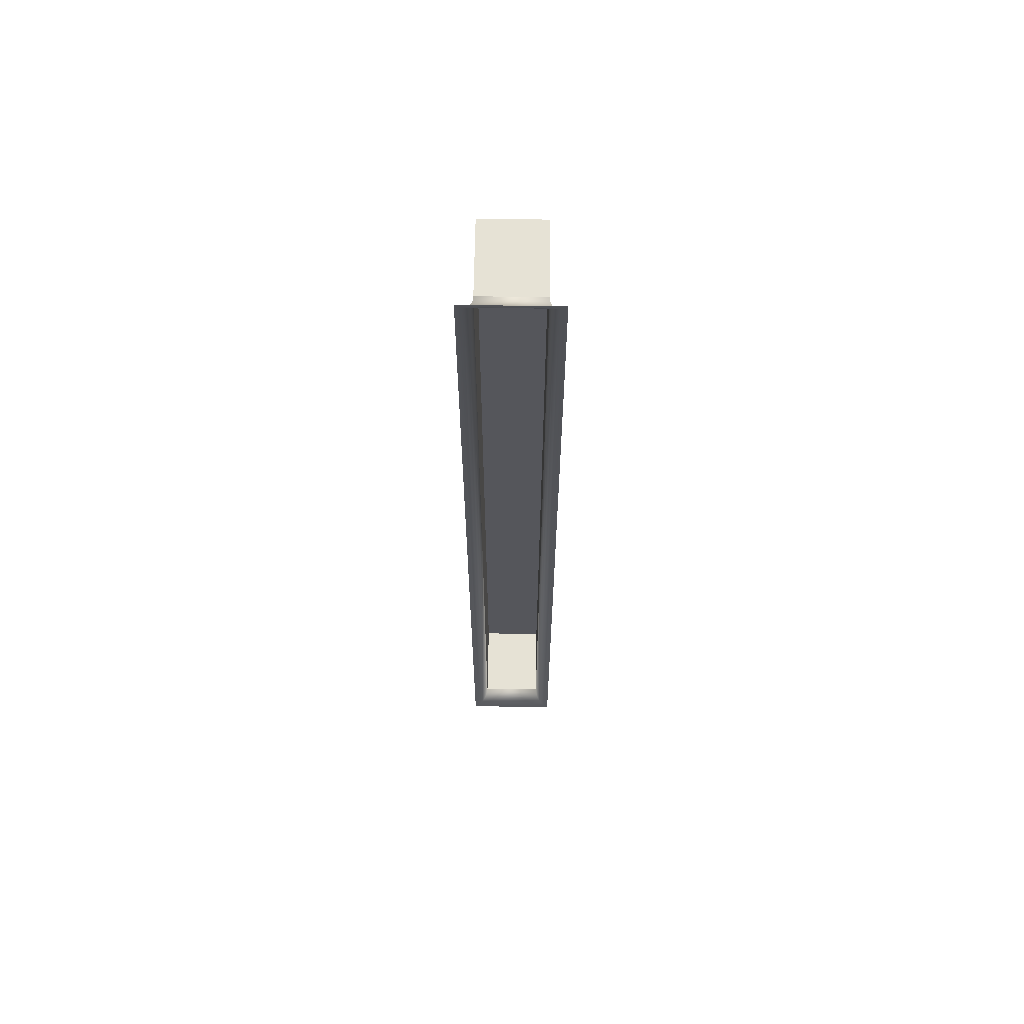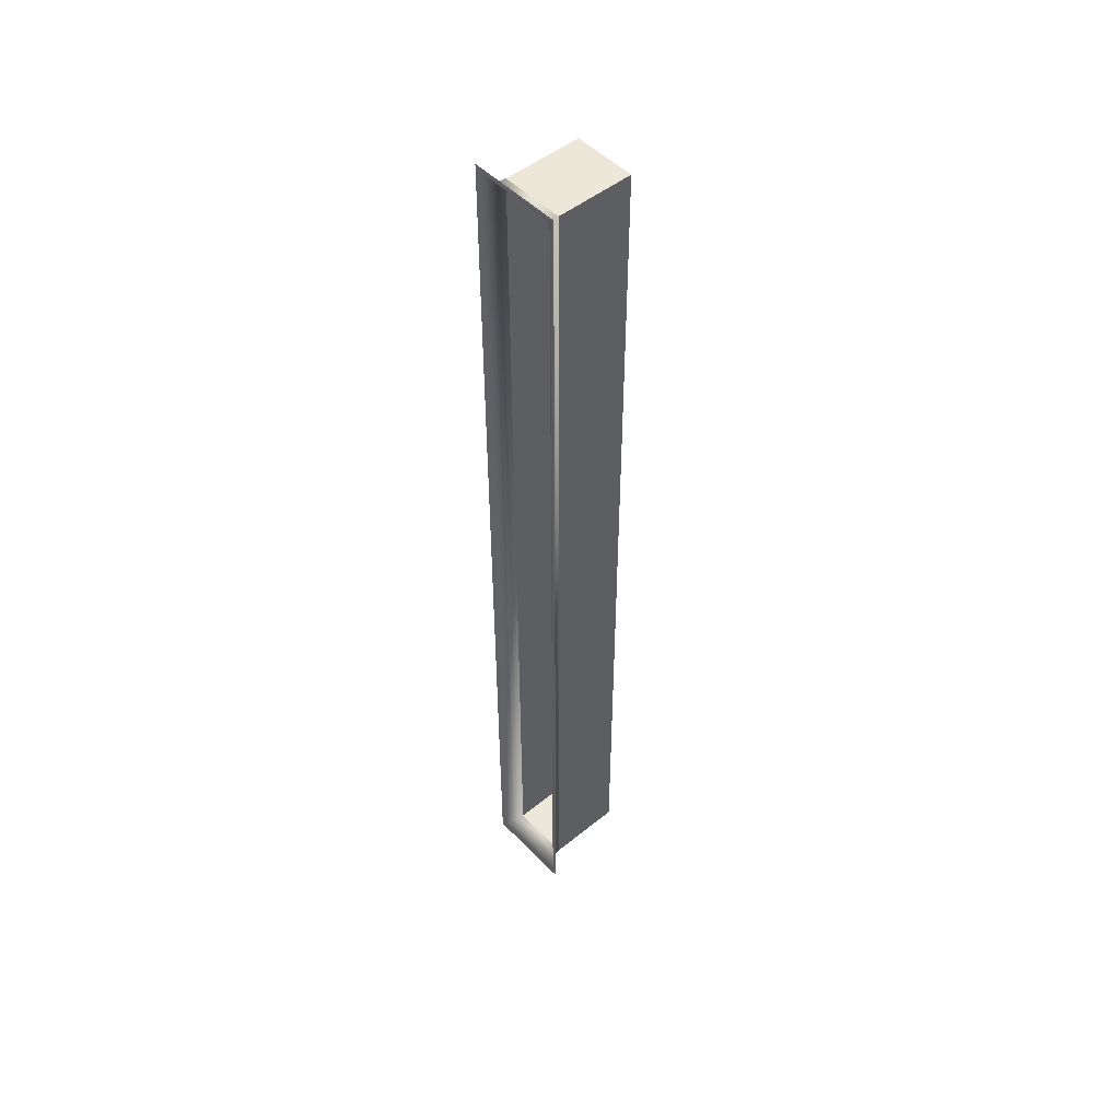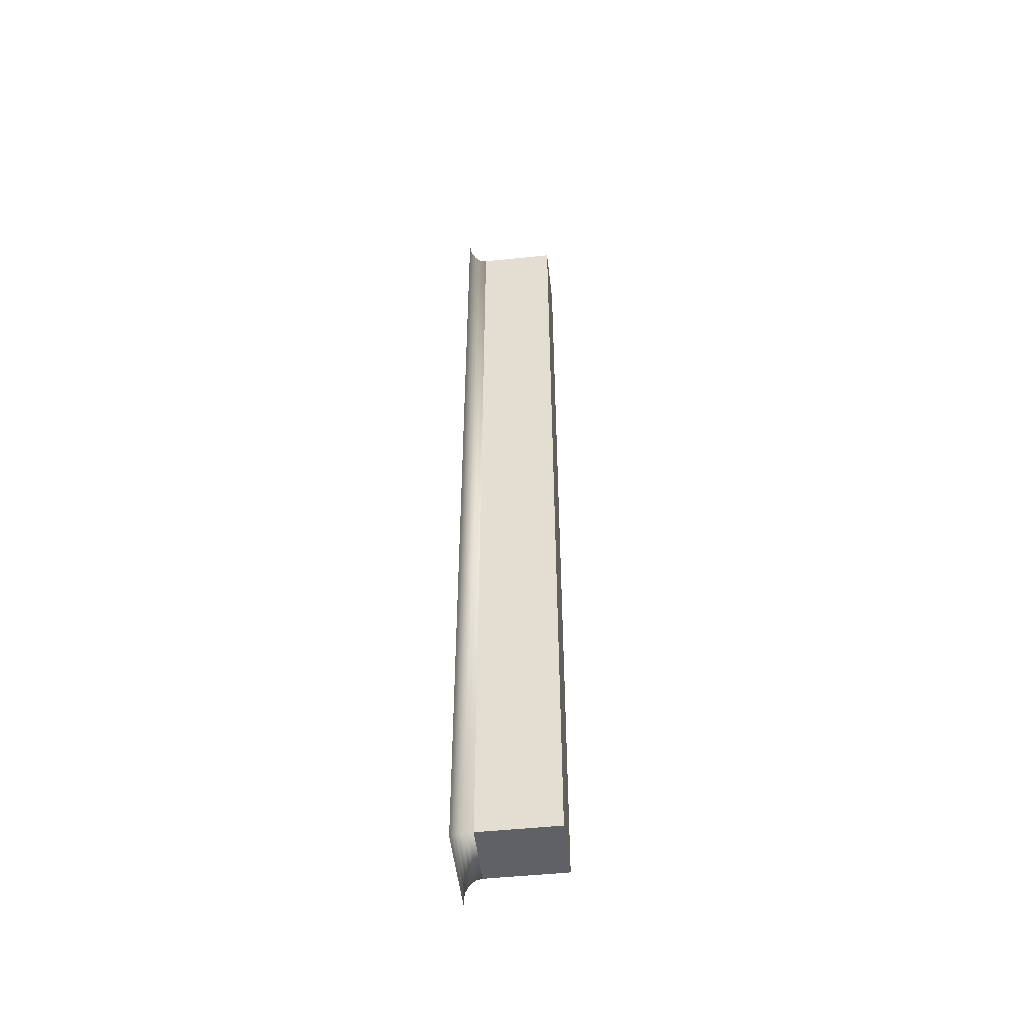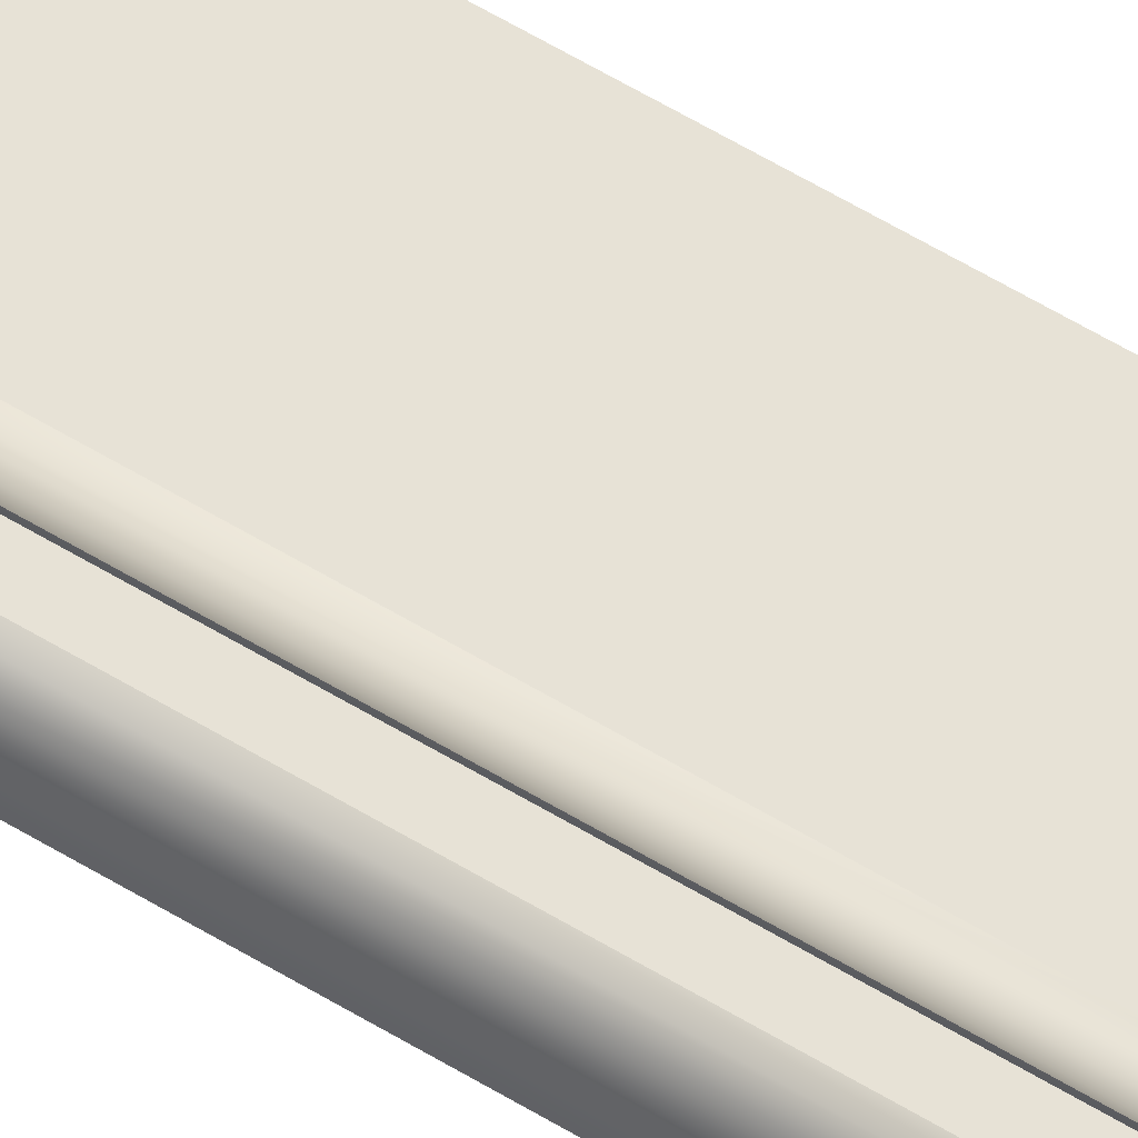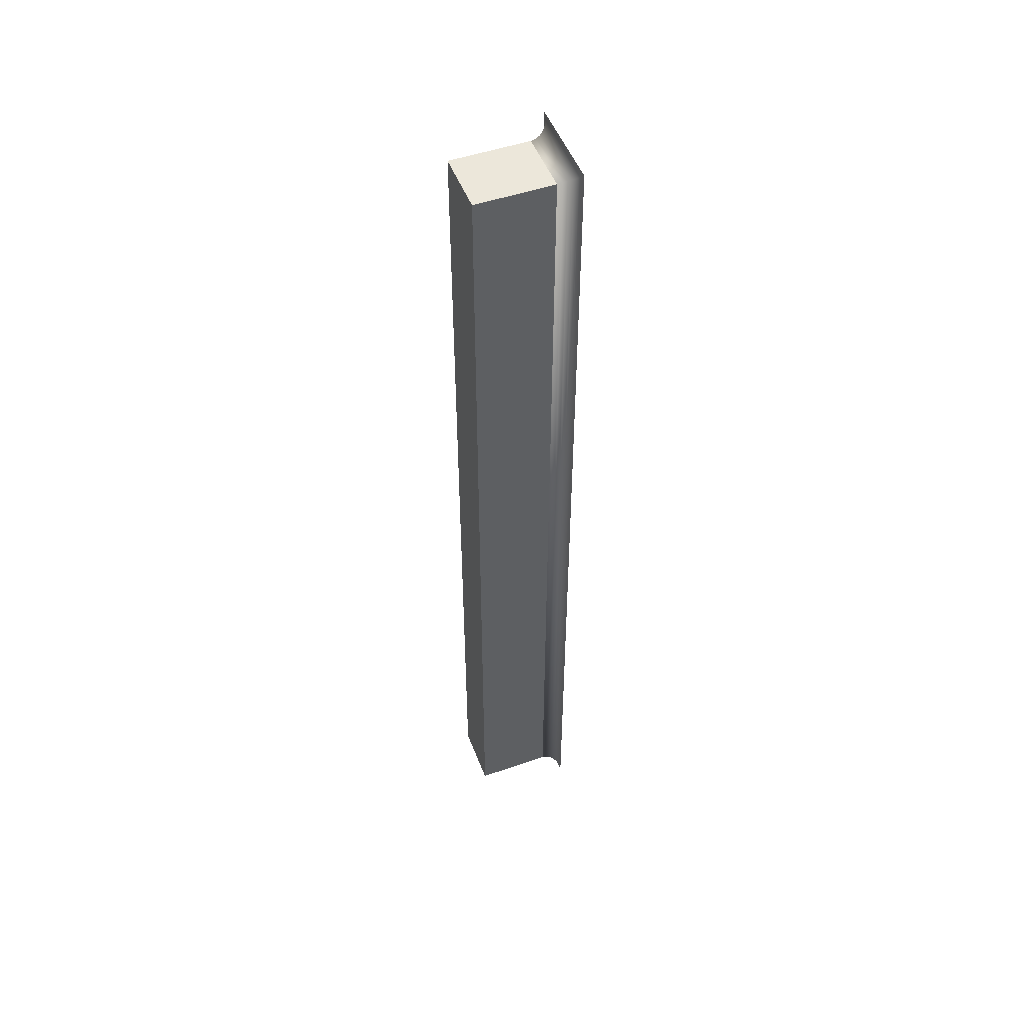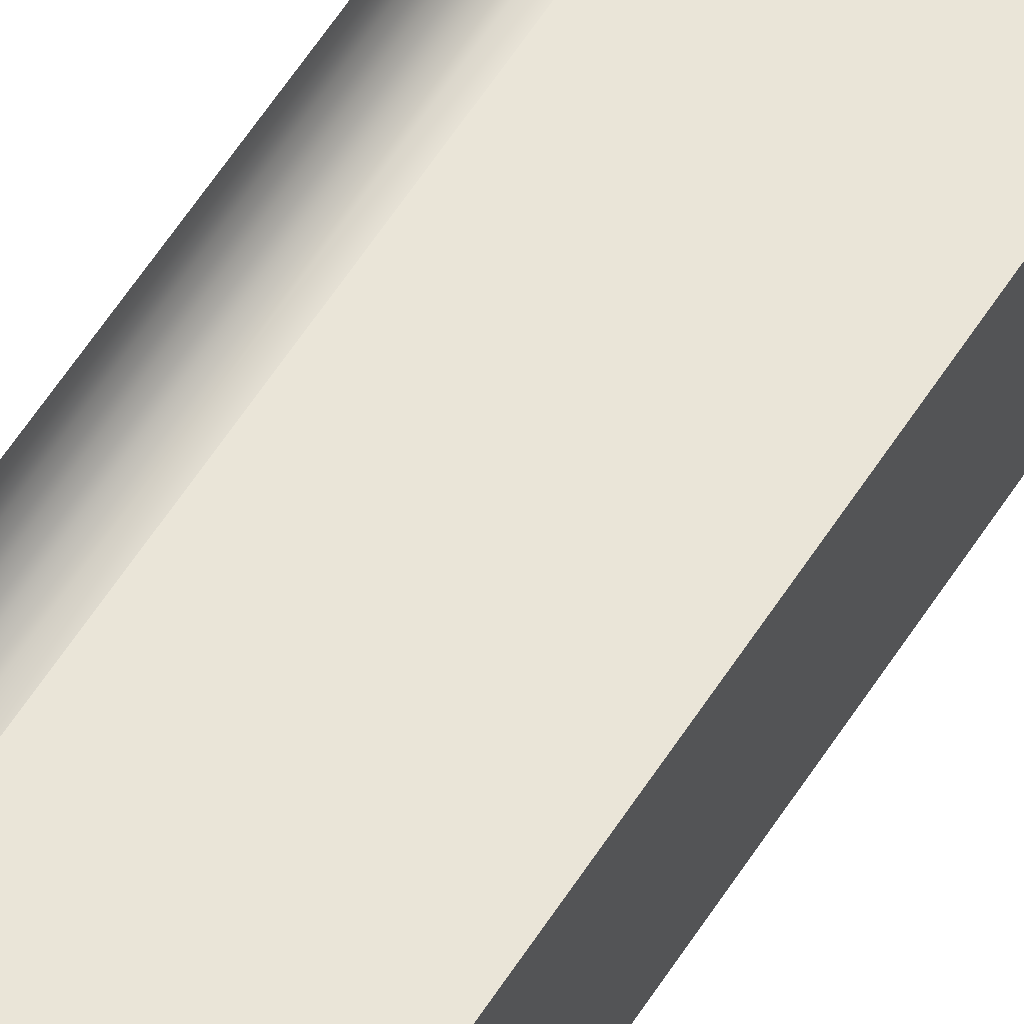
<metadata>
{"format":"obj","ext":"obj","renderer":"f3d","projection":"perspective","resolution":1024,"background":"white","views":[{"elev":63.9,"azim":-89.1,"up":"+Z"},{"elev":49.6,"azim":-41.8,"up":"+Z"},{"elev":-50.4,"azim":6.5,"up":"+Z"},{"elev":63.6,"azim":-59.0,"up":"+Y"},{"elev":50.3,"azim":159.3,"up":"+Z"},{"elev":59.2,"azim":32.3,"up":"+Y"}]}
</metadata>
<code>
o #ID497
v -0.8574 -0.1117 -0.03993
v -0.8707 -0.1117 -0.1988
v -0.8707 -0.1117 -0.03993
v -0.8574 -0.1117 -0.1988
v -0.8574 -0.1117 -0.1988
v -0.8574 -0.1117 -0.03993
v -0.8707 -0.1117 -0.1988
v -0.8707 -0.1117 -0.03993
v -0.8574 -0.1117 -0.1988
v -0.8707 -0.1009 -0.1988
v -0.8707 -0.1117 -0.1988
v -0.8574 -0.1009 -0.1988
v -0.8574 -0.1009 -0.1988
v -0.8574 -0.1117 -0.1988
v -0.8707 -0.1009 -0.1988
v -0.8707 -0.1117 -0.1988
v -0.8707 -0.1117 -0.03993
v -0.8715 -0.1118 -0.1989
v -0.8715 -0.1118 -0.03984
v -0.8707 -0.1117 -0.1988
v -0.8707 -0.1117 -0.1988
v -0.8707 -0.1117 -0.03993
v -0.8715 -0.1118 -0.1989
v -0.8715 -0.1118 -0.03984
v -0.8707 -0.1009 -0.03993
v -0.8574 -0.1117 -0.03993
v -0.8707 -0.1117 -0.03993
v -0.8574 -0.1009 -0.03993
v -0.8574 -0.1009 -0.03993
v -0.8707 -0.1009 -0.03993
v -0.8574 -0.1117 -0.03993
v -0.8707 -0.1117 -0.03993
v -0.8574 -0.1009 -0.1988
v -0.8574 -0.1117 -0.03993
v -0.8574 -0.1009 -0.03993
v -0.8574 -0.1117 -0.1988
v -0.8574 -0.1117 -0.1988
v -0.8574 -0.1009 -0.1988
v -0.8574 -0.1117 -0.03993
v -0.8574 -0.1009 -0.03993
v -0.8707 -0.1009 -0.1988
v -0.8574 -0.1009 -0.03993
v -0.8707 -0.1009 -0.03993
v -0.8574 -0.1009 -0.1988
v -0.8574 -0.1009 -0.1988
v -0.8707 -0.1009 -0.1988
v -0.8574 -0.1009 -0.03993
v -0.8707 -0.1009 -0.03993
v -0.8715 -0.1008 -0.1989
v -0.8707 -0.1009 -0.1988
v -0.8707 -0.1009 -0.1988
v -0.8715 -0.1008 -0.1989
v -0.8723 -0.112 -0.1992
v -0.8723 -0.112 -0.03958
v -0.8723 -0.112 -0.1992
v -0.8723 -0.112 -0.03958
v -0.8715 -0.1008 -0.03984
v -0.8707 -0.1009 -0.03993
v -0.8707 -0.1009 -0.03993
v -0.8715 -0.1008 -0.03984
v -0.8723 -0.1006 -0.1992
v -0.8723 -0.1006 -0.1992
v -0.873 -0.1124 -0.1996
v -0.873 -0.1124 -0.03916
v -0.873 -0.1124 -0.1996
v -0.873 -0.1124 -0.03916
v -0.8723 -0.1006 -0.03958
v -0.8723 -0.1006 -0.03958
v -0.873 -0.1001 -0.1996
v -0.873 -0.1001 -0.1996
v -0.8735 -0.113 -0.2002
v -0.8735 -0.113 -0.03861
v -0.8735 -0.113 -0.2002
v -0.8735 -0.113 -0.03861
v -0.873 -0.1001 -0.03916
v -0.873 -0.1001 -0.03916
v -0.8735 -0.09961 -0.2002
v -0.8735 -0.09961 -0.2002
v -0.8738 -0.1136 -0.2008
v -0.8738 -0.1136 -0.03797
v -0.8738 -0.1136 -0.2008
v -0.8738 -0.1136 -0.03797
v -0.8735 -0.09961 -0.03861
v -0.8735 -0.09961 -0.03861
v -0.8738 -0.09899 -0.2008
v -0.8738 -0.09899 -0.2008
v -0.8739 -0.1143 -0.2015
v -0.8739 -0.1143 -0.03728
v -0.8739 -0.1143 -0.2015
v -0.8739 -0.1143 -0.03728
v -0.8738 -0.09899 -0.03797
v -0.8738 -0.09899 -0.03797
v -0.8739 -0.09832 -0.2015
v -0.8739 -0.09832 -0.2015
v -0.8739 -0.09832 -0.03728
v -0.8739 -0.09832 -0.03728
f 1 2 3
f 2 1 4
f 5 6 7
f 8 7 6
f 9 10 11
f 10 9 12
f 13 14 15
f 16 15 14
f 17 18 19
f 18 17 20
f 21 22 23
f 24 23 22
f 25 26 27
f 26 25 28
f 29 30 31
f 32 31 30
f 33 34 35
f 34 33 36
f 37 38 39
f 40 39 38
f 41 42 43
f 42 41 44
f 45 46 47
f 48 47 46
f 20 49 18
f 49 20 50
f 51 21 52
f 23 52 21
f 19 53 54
f 53 19 18
f 23 24 55
f 56 55 24
f 57 17 19
f 17 57 58
f 59 60 22
f 24 22 60
f 49 58 57
f 58 49 50
f 51 52 59
f 60 59 52
f 18 61 53
f 61 18 49
f 52 23 62
f 55 62 23
f 54 63 64
f 63 54 53
f 55 56 65
f 66 65 56
f 67 19 54
f 19 67 57
f 60 68 24
f 56 24 68
f 61 57 67
f 57 61 49
f 52 62 60
f 68 60 62
f 53 69 63
f 69 53 61
f 62 55 70
f 65 70 55
f 64 71 72
f 71 64 63
f 65 66 73
f 74 73 66
f 75 54 64
f 54 75 67
f 68 76 56
f 66 56 76
f 69 67 75
f 67 69 61
f 62 70 68
f 76 68 70
f 77 63 69
f 63 77 71
f 73 78 65
f 70 65 78
f 72 79 80
f 79 72 71
f 73 74 81
f 82 81 74
f 75 72 83
f 72 75 64
f 66 76 74
f 84 74 76
f 77 75 83
f 75 77 69
f 70 78 76
f 84 76 78
f 85 71 77
f 71 85 79
f 81 86 73
f 78 73 86
f 80 87 88
f 87 80 79
f 81 82 89
f 90 89 82
f 83 80 91
f 80 83 72
f 74 84 82
f 92 82 84
f 85 83 91
f 83 85 77
f 78 86 84
f 92 84 86
f 93 79 85
f 79 93 87
f 89 94 81
f 86 81 94
f 91 88 95
f 88 91 80
f 82 92 90
f 96 90 92
f 93 91 95
f 91 93 85
f 86 94 92
f 96 92 94

</code>
